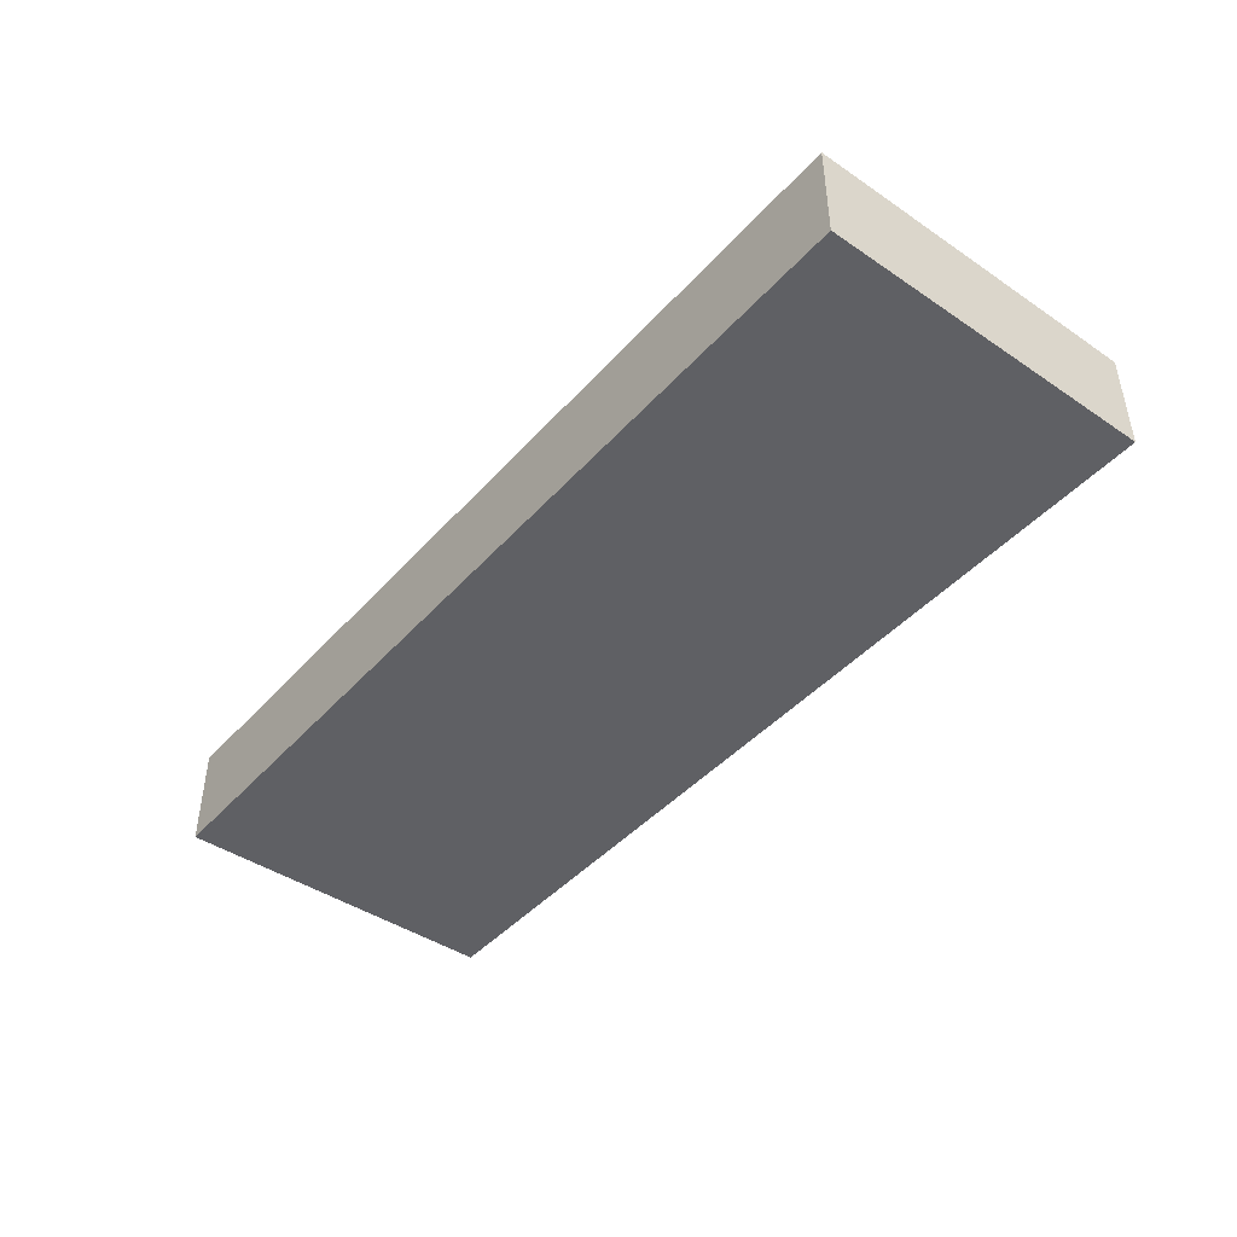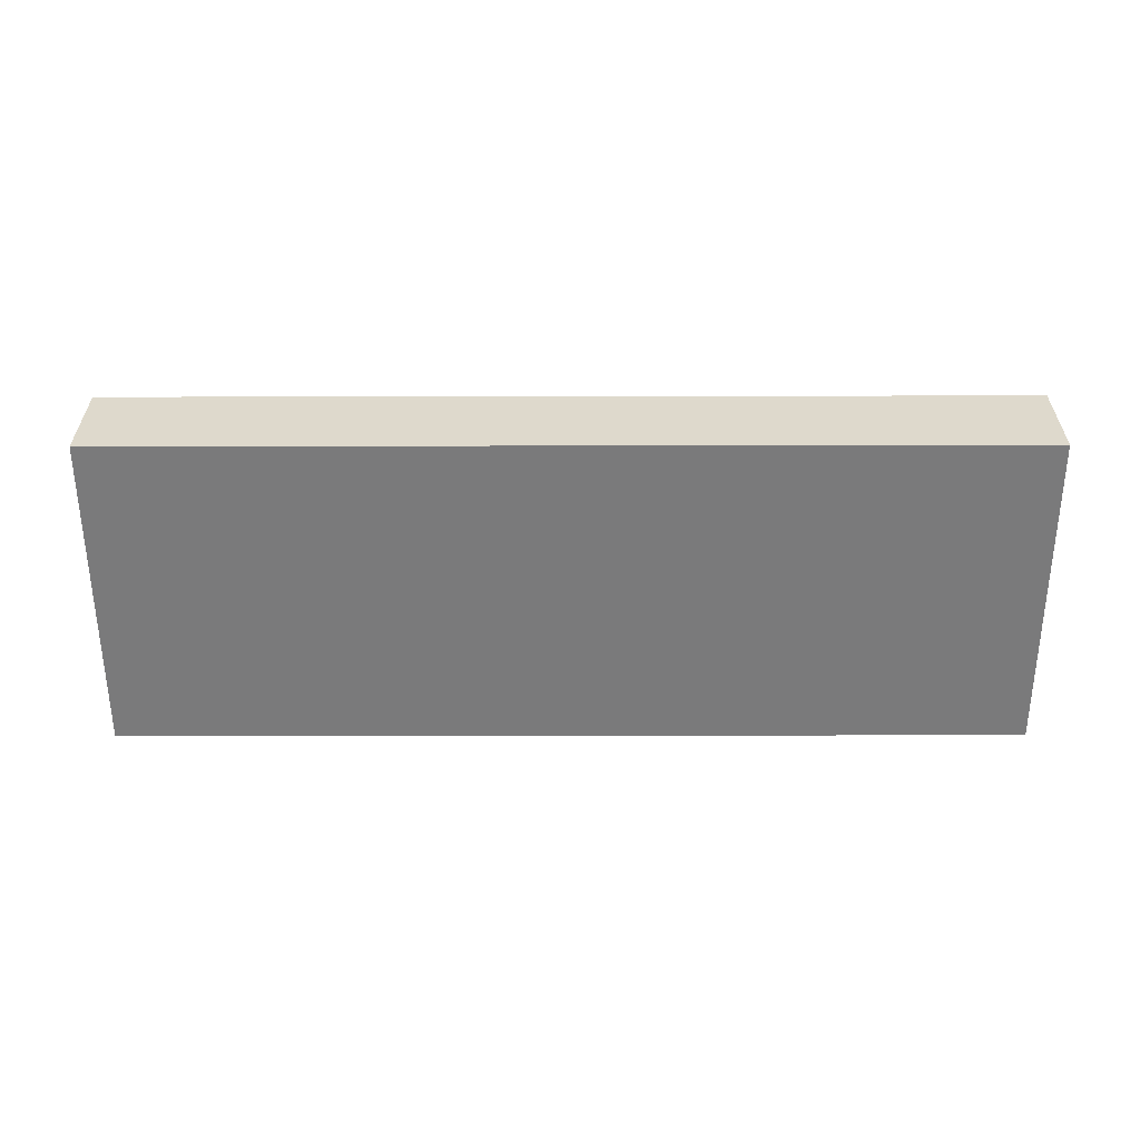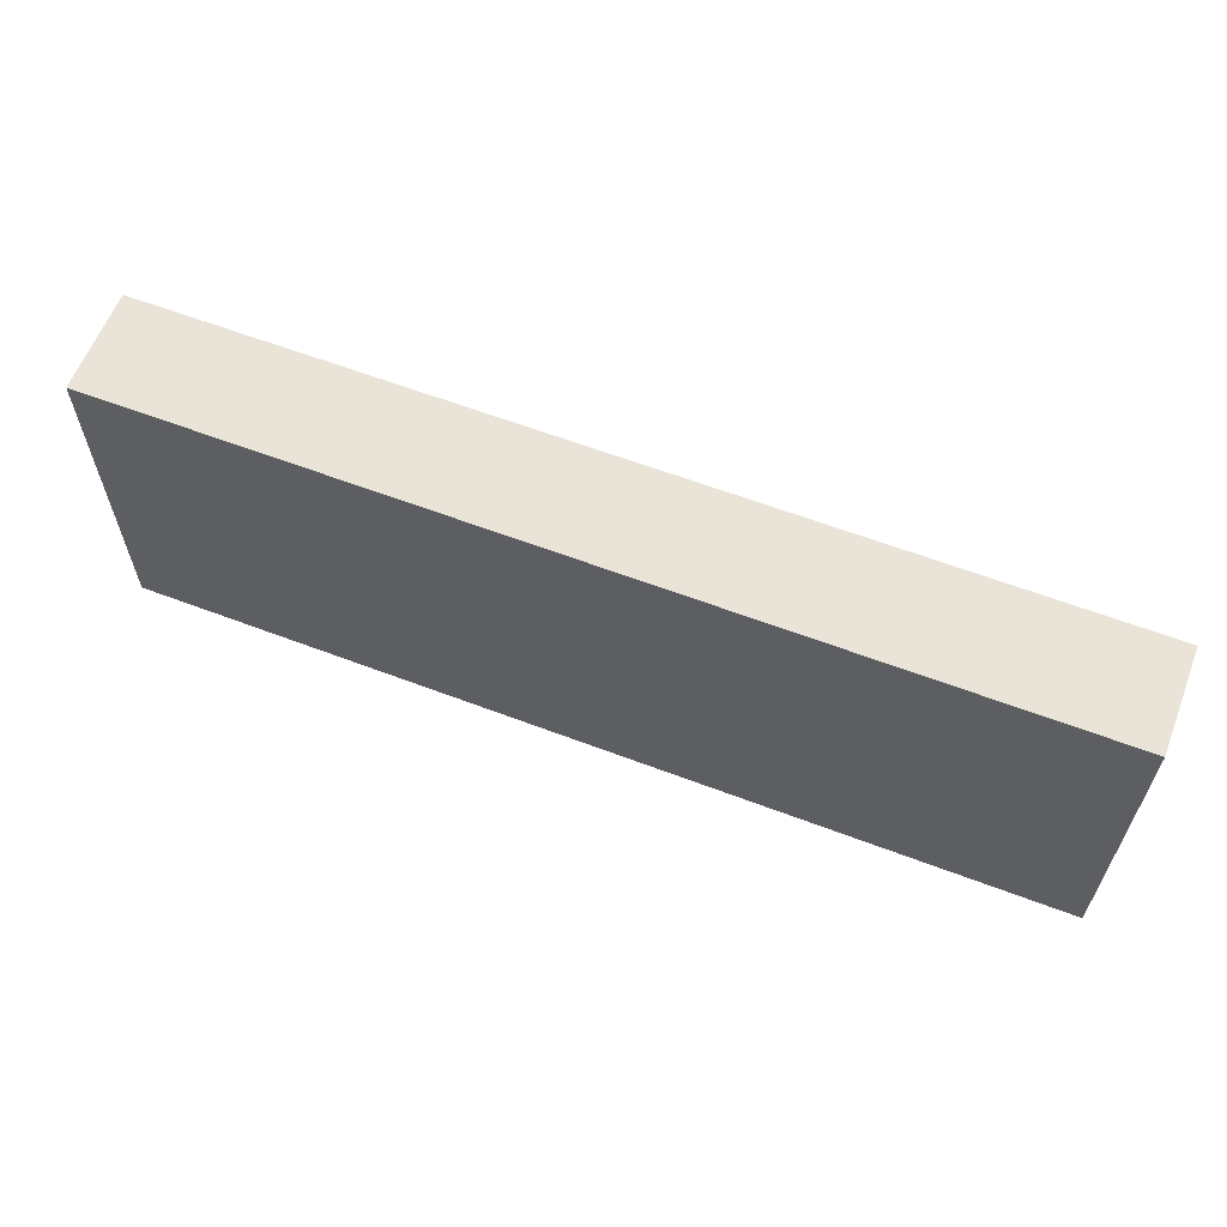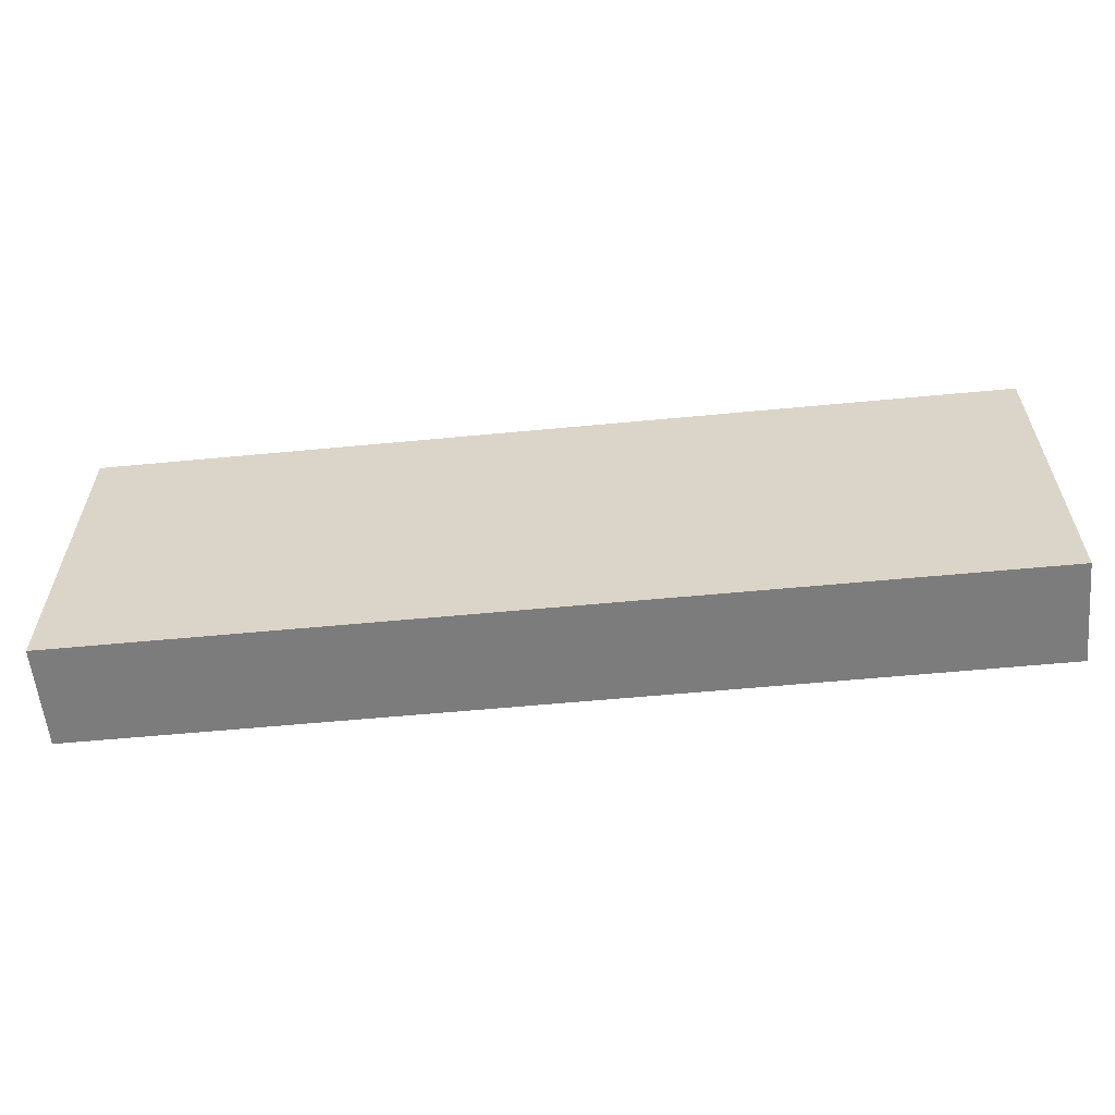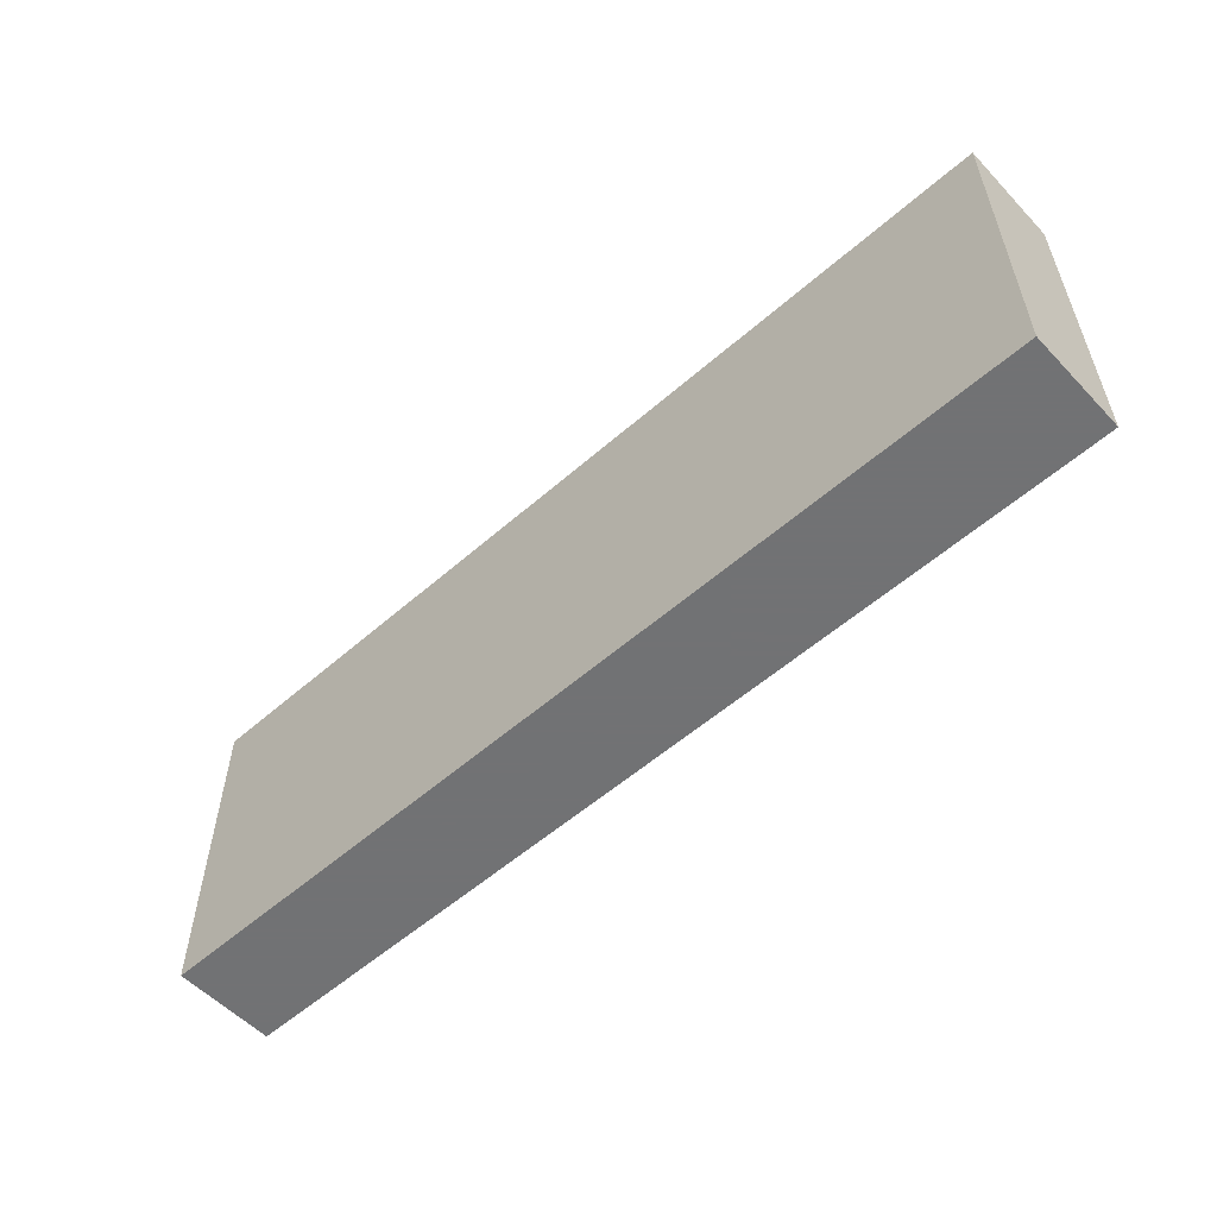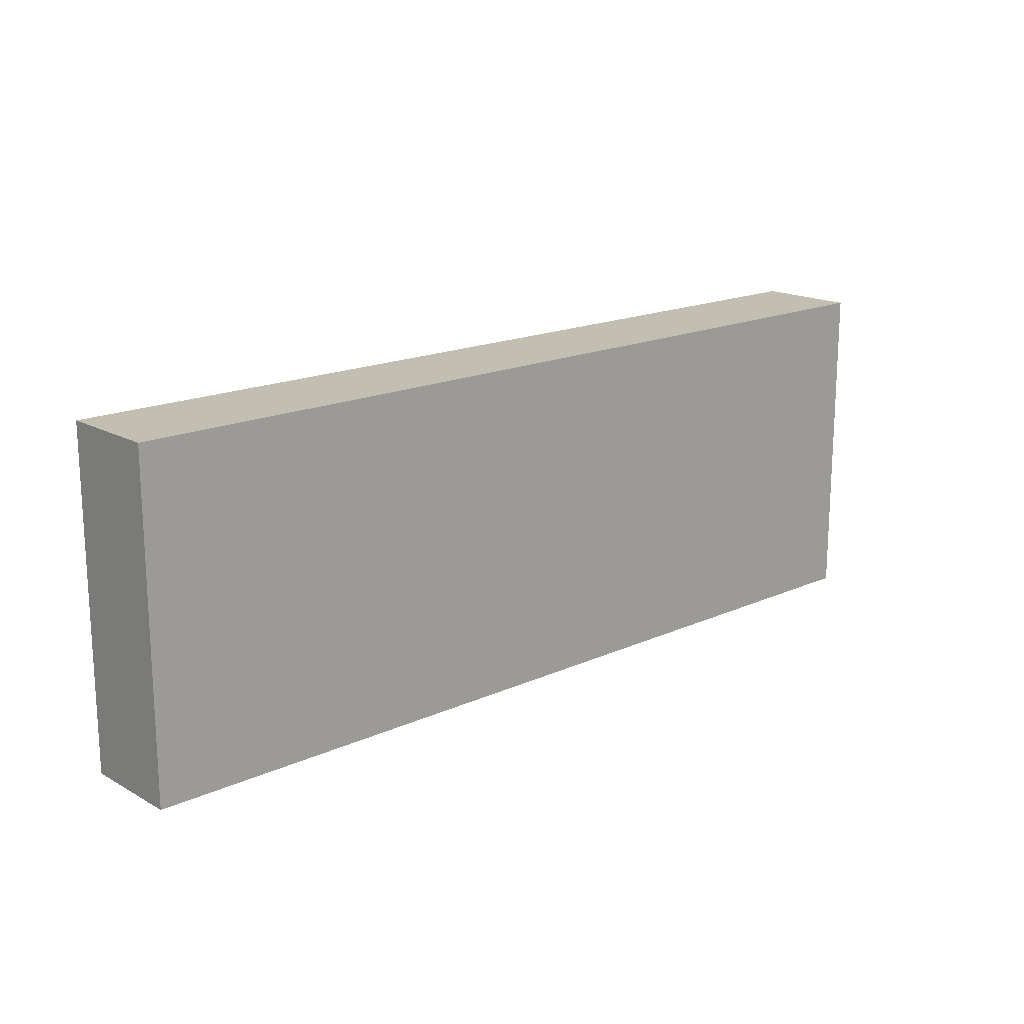
<metadata>
{"format":"obj","ext":"obj","renderer":"f3d","projection":"perspective","resolution":1024,"background":"white","views":[{"elev":-43.8,"azim":-128.4,"up":"+Z"},{"elev":-58.1,"azim":0.1,"up":"+Z"},{"elev":61.2,"azim":21.2,"up":"+Y"},{"elev":-58.8,"azim":5.6,"up":"+Y"},{"elev":-55.6,"azim":-137.4,"up":"+Y"},{"elev":17.1,"azim":137.8,"up":"+Y"}]}
</metadata>
<code>
v -9.137 -3.296 8
v -9.137 -3.296 10
v -9.137 3.296 8
v -9.137 3.296 10
v 9.137 -3.296 8
v 9.137 -3.296 10
v 9.137 3.296 8
v 9.137 3.296 10
f 2 4 1
f 5 2 1
f 1 4 3
f 3 5 1
f 2 8 4
f 6 2 5
f 6 8 2
f 4 8 3
f 7 5 3
f 3 8 7
f 7 6 5
f 8 6 7

</code>
